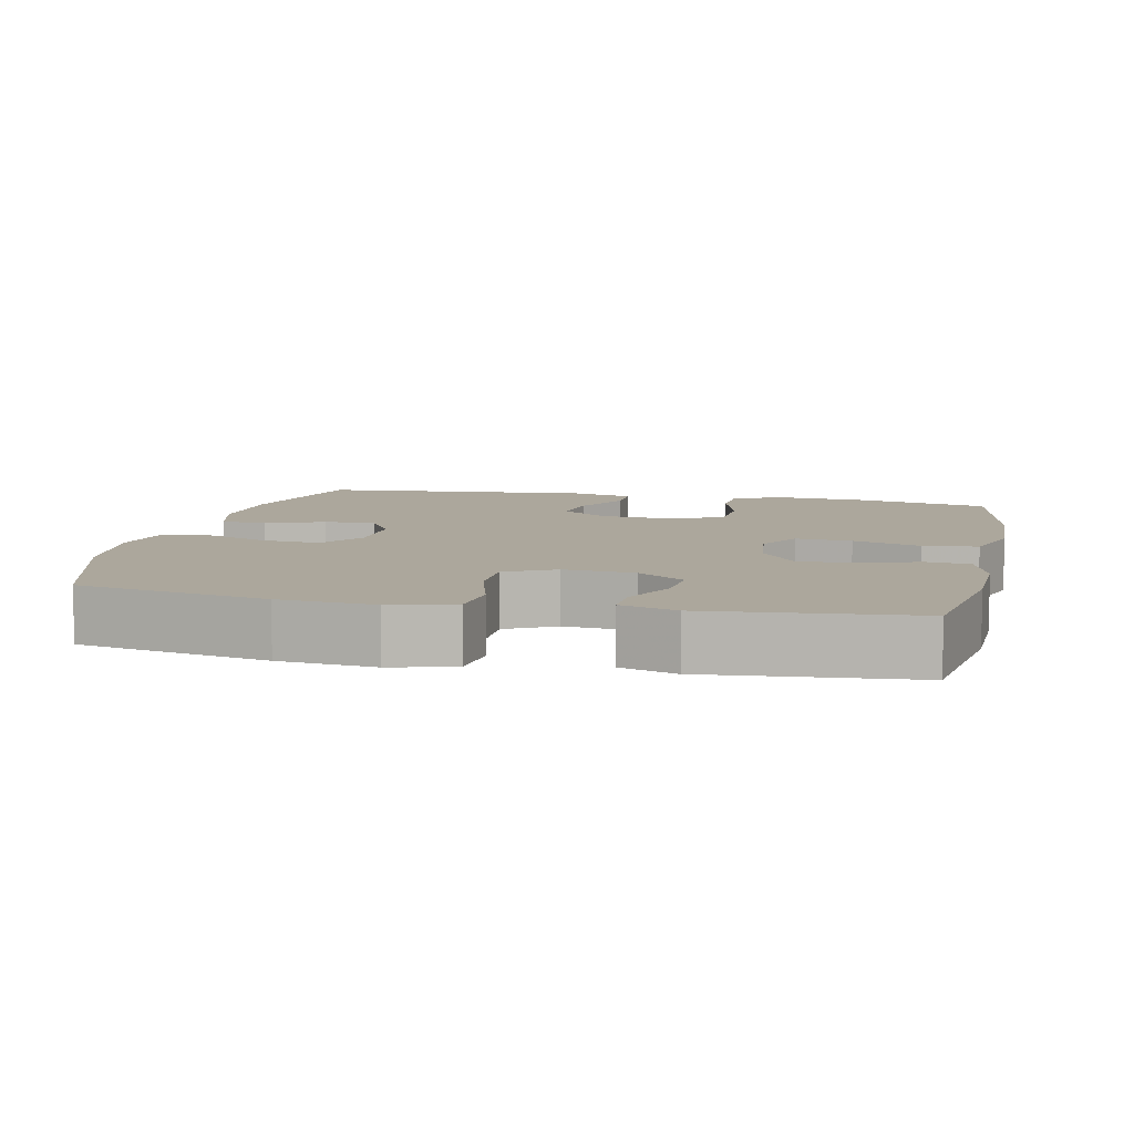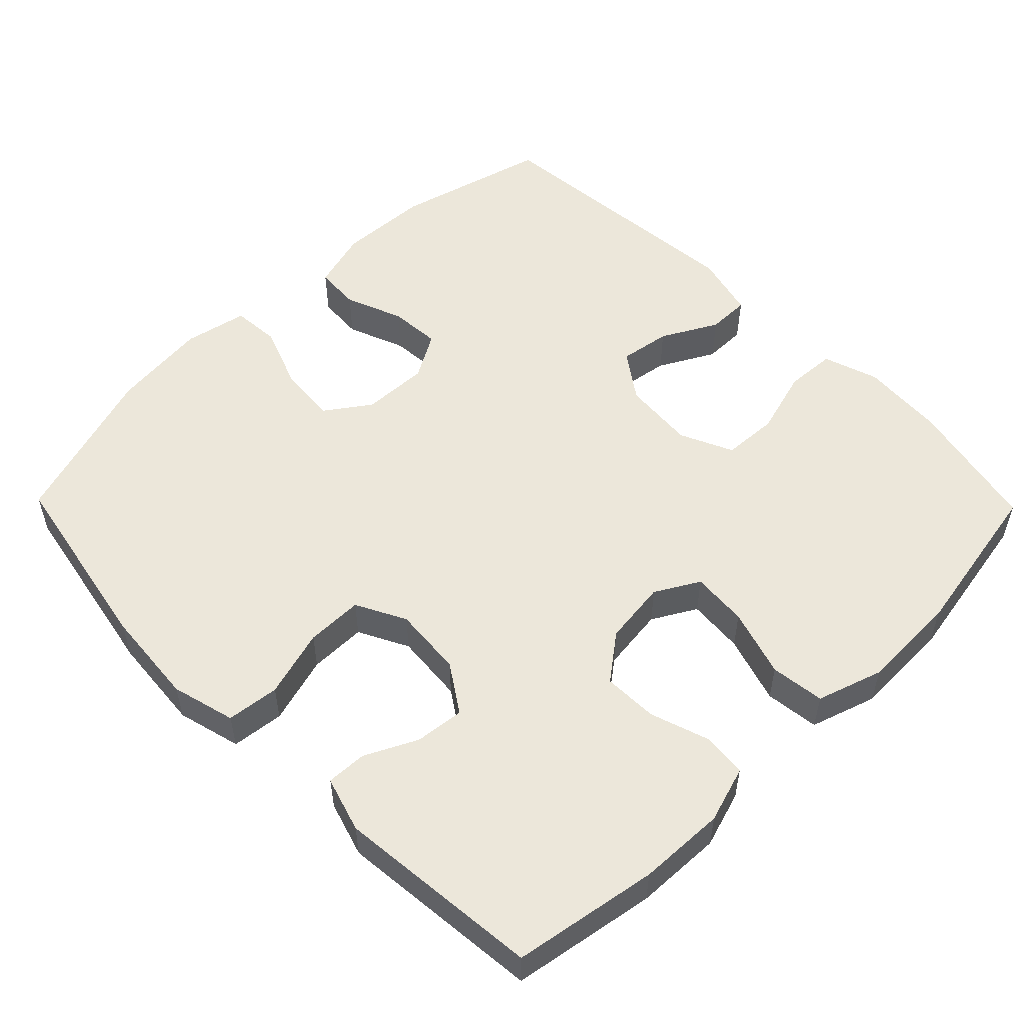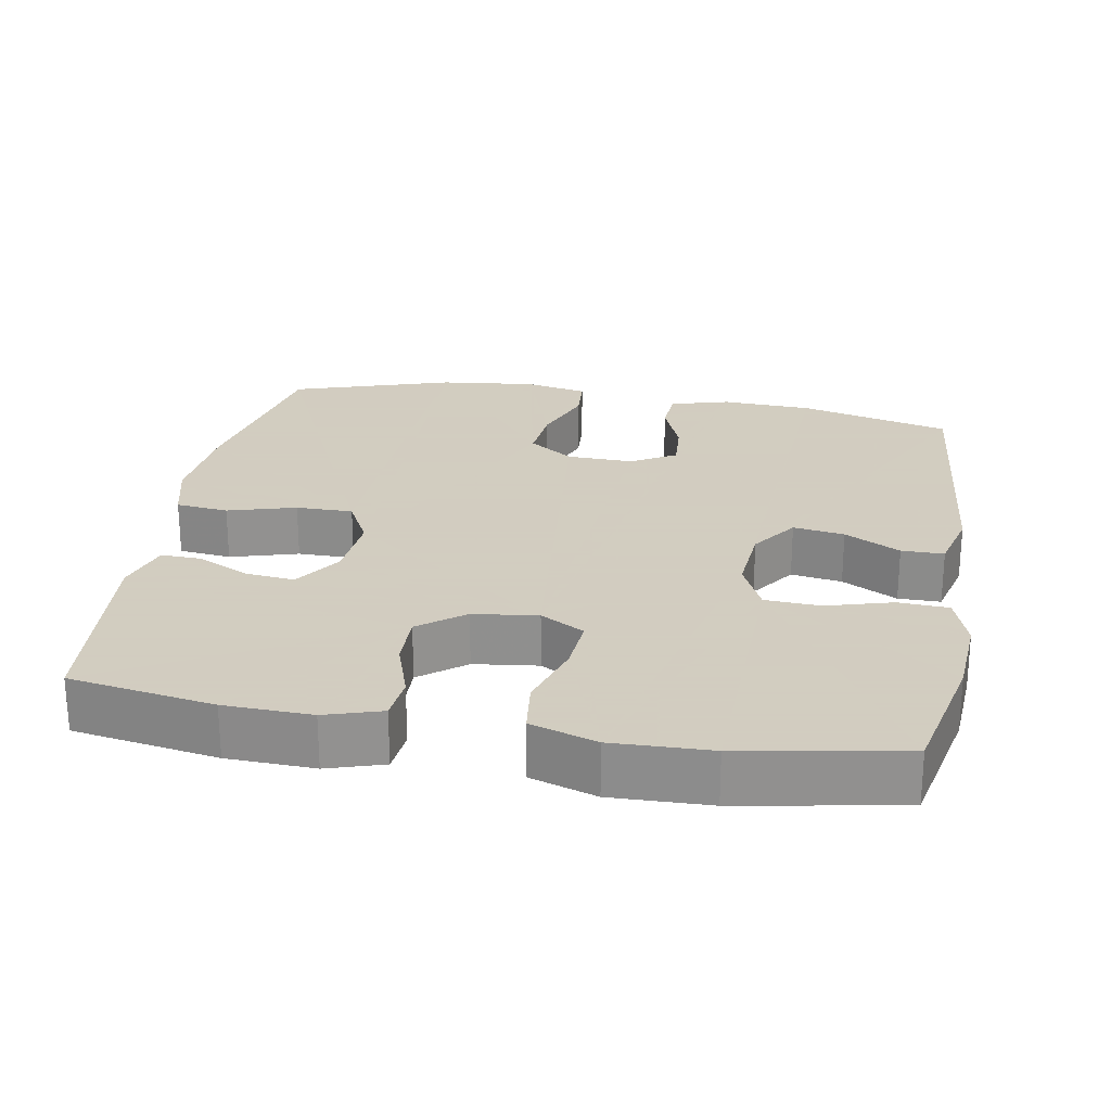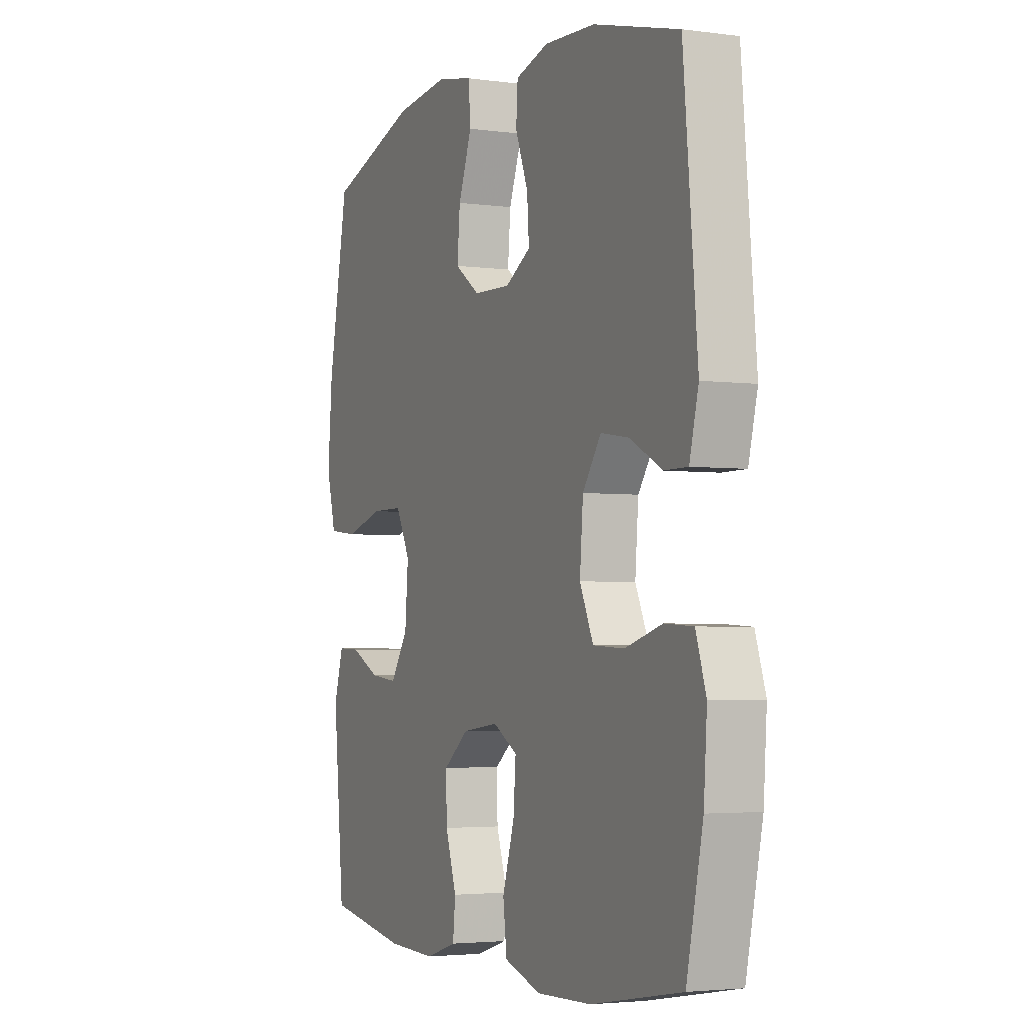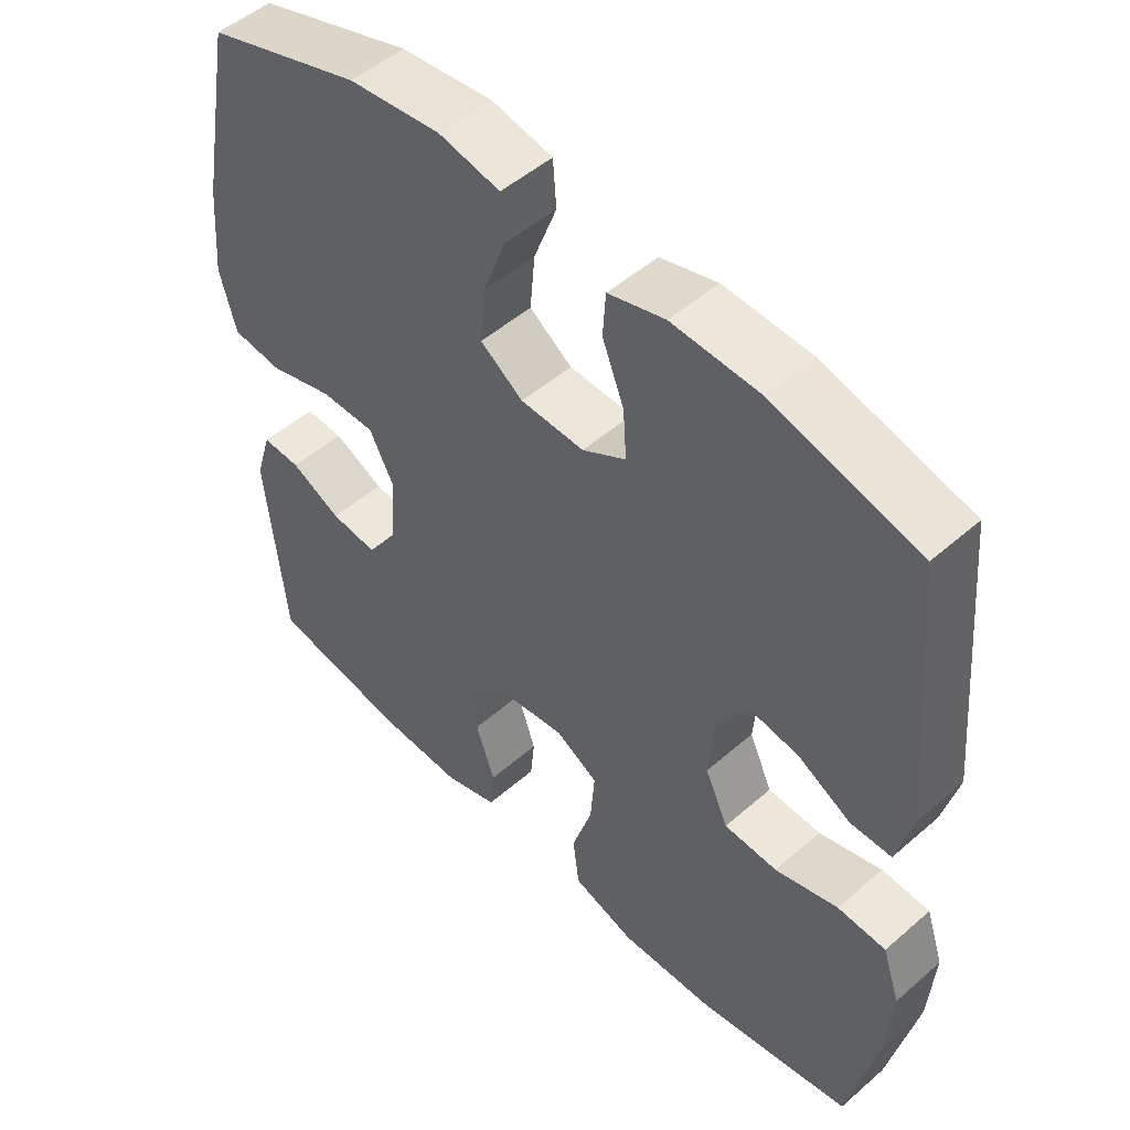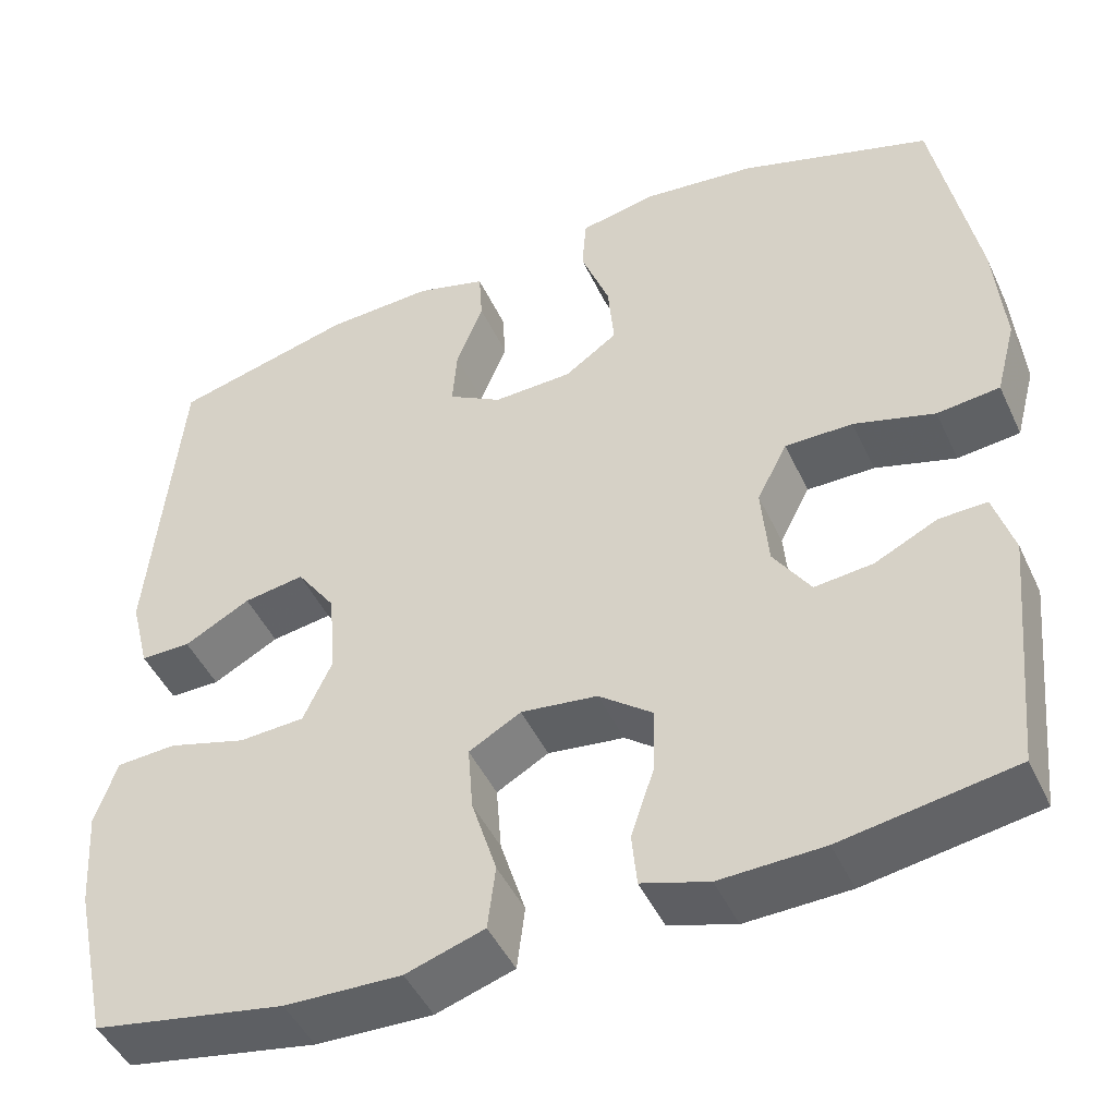
<metadata>
{"format":"obj","ext":"obj","renderer":"f3d","projection":"perspective","resolution":1024,"background":"white","views":[{"elev":8.4,"azim":102.4,"up":"+Y"},{"elev":53.7,"azim":135.6,"up":"+Y"},{"elev":24.3,"azim":-170.0,"up":"+Y"},{"elev":-3.4,"azim":-114.5,"up":"+Z"},{"elev":50.5,"azim":-133.6,"up":"+Z"},{"elev":-46.6,"azim":24.1,"up":"+Z"}]}
</metadata>
<code>
v -0.5 0.07 0.5
v -0.292 0.07 0.554
v -0.168 0.07 0.56
v -0.087 0.07 0.537
v -0.083 0.07 0.475
v -0.114 0.07 0.396
v -0.119 0.07 0.326
v -0.057 0.07 0.29
v 0.034 0.07 0.293
v 0.095 0.07 0.336
v 0.088 0.07 0.415
v 0.055 0.07 0.503
v 0.06 0.07 0.568
v 0.147 0.07 0.586
v 0.279 0.07 0.571
v 0.5 0.07 0.5
v 0.549 0.07 0.24
v 0.56 0.07 0.109
v 0.537 0.07 0.022
v 0.465 0.07 0.014
v 0.372 0.07 0.041
v 0.294 0.07 0.041
v 0.259 0.07 -0.027
v 0.267 0.07 -0.123
v 0.31 0.07 -0.188
v 0.377 0.07 -0.181
v 0.449 0.07 -0.146
v 0.504 0.07 -0.144
v 0.527 0.07 -0.22
v 0.5 0.07 -0.5
v 0.302 0.07 -0.533
v 0.183 0.07 -0.537
v 0.106 0.07 -0.513
v 0.1 0.07 -0.452
v 0.127 0.07 -0.371
v 0.129 0.07 -0.296
v 0.067 0.07 -0.248
v -0.021 0.07 -0.237
v -0.081 0.07 -0.271
v -0.075 0.07 -0.348
v -0.046 0.07 -0.441
v -0.055 0.07 -0.515
v -0.145 0.07 -0.544
v -0.279 0.07 -0.54
v -0.5 0.07 -0.5
v -0.54 0.07 -0.316
v -0.548 0.07 -0.201
v -0.523 0.07 -0.126
v -0.454 0.07 -0.122
v -0.364 0.07 -0.148
v -0.288 0.07 -0.144
v -0.255 0.07 -0.072
v -0.263 0.07 0.027
v -0.308 0.07 0.091
v -0.378 0.07 0.08
v -0.454 0.07 0.039
v -0.512 0.07 0.039
v -0.534 0.07 0.126
v -0.5 0 0.5
v -0.292 0 0.554
v -0.168 0 0.56
v -0.087 0 0.537
v -0.083 0 0.475
v -0.114 0 0.396
v -0.119 0 0.326
v -0.057 0 0.29
v 0.034 0 0.293
v 0.095 0 0.336
v 0.088 0 0.415
v 0.055 0 0.503
v 0.06 0 0.568
v 0.147 0 0.586
v 0.279 0 0.571
v 0.5 0 0.5
v 0.549 0 0.24
v 0.56 0 0.109
v 0.537 0 0.022
v 0.465 0 0.014
v 0.372 0 0.041
v 0.294 0 0.041
v 0.259 0 -0.027
v 0.267 0 -0.123
v 0.31 0 -0.188
v 0.377 0 -0.181
v 0.449 0 -0.146
v 0.504 0 -0.144
v 0.527 0 -0.22
v 0.5 0 -0.5
v 0.302 0 -0.533
v 0.183 0 -0.537
v 0.106 0 -0.513
v 0.1 0 -0.452
v 0.127 0 -0.371
v 0.129 0 -0.296
v 0.067 0 -0.248
v -0.021 0 -0.237
v -0.081 0 -0.271
v -0.075 0 -0.348
v -0.046 0 -0.441
v -0.055 0 -0.515
v -0.145 0 -0.544
v -0.279 0 -0.54
v -0.5 0 -0.5
v -0.54 0 -0.316
v -0.548 0 -0.201
v -0.523 0 -0.126
v -0.454 0 -0.122
v -0.364 0 -0.148
v -0.288 0 -0.144
v -0.255 0 -0.072
v -0.263 0 0.027
v -0.308 0 0.091
v -0.378 0 0.08
v -0.454 0 0.039
v -0.512 0 0.039
v -0.534 0 0.126
f 55 56 57 58
f 54 55 58 1
f 53 54 1 2
f 52 53 2 3
f 47 48 49 50
f 47 50 51
f 46 47 51
f 45 46 51
f 44 45 51
f 43 44 51 52
f 40 41 42 43
f 39 40 43 52
f 32 33 34 35
f 32 35 36
f 31 32 36
f 30 31 36
f 29 30 36 37
f 26 27 28 29
f 25 26 29 37
f 18 19 20 21
f 18 21 22
f 17 18 22
f 16 17 22
f 15 16 22 23
f 11 12 13 14
f 10 11 14 15
f 3 4 5 6
f 3 6 7
f 38 39 52 3
f 24 25 37 38
f 23 24 38
f 10 15 23 38
f 9 10 38
f 8 9 38
f 7 8 38
f 3 7 38
f 116 115 114 113
f 59 116 113 112
f 60 59 112 111
f 61 60 111 110
f 108 107 106 105
f 109 108 105
f 109 105 104
f 109 104 103
f 109 103 102
f 110 109 102 101
f 101 100 99 98
f 110 101 98 97
f 93 92 91 90
f 94 93 90
f 94 90 89
f 94 89 88
f 95 94 88 87
f 87 86 85 84
f 95 87 84 83
f 79 78 77 76
f 80 79 76
f 80 76 75
f 80 75 74
f 81 80 74 73
f 72 71 70 69
f 73 72 69 68
f 64 63 62 61
f 65 64 61
f 61 110 97 96
f 96 95 83 82
f 96 82 81
f 96 81 73 68
f 96 68 67
f 96 67 66
f 96 66 65
f 96 65 61
f 1 59 60 2
f 2 60 61 3
f 3 61 62 4
f 4 62 63 5
f 5 63 64 6
f 6 64 65 7
f 7 65 66 8
f 8 66 67 9
f 9 67 68 10
f 10 68 69 11
f 11 69 70 12
f 12 70 71 13
f 13 71 72 14
f 14 72 73 15
f 15 73 74 16
f 16 74 75 17
f 17 75 76 18
f 18 76 77 19
f 19 77 78 20
f 20 78 79 21
f 21 79 80 22
f 22 80 81 23
f 23 81 82 24
f 24 82 83 25
f 25 83 84 26
f 26 84 85 27
f 27 85 86 28
f 28 86 87 29
f 29 87 88 30
f 30 88 89 31
f 31 89 90 32
f 32 90 91 33
f 33 91 92 34
f 34 92 93 35
f 35 93 94 36
f 36 94 95 37
f 37 95 96 38
f 38 96 97 39
f 39 97 98 40
f 40 98 99 41
f 41 99 100 42
f 42 100 101 43
f 43 101 102 44
f 44 102 103 45
f 45 103 104 46
f 46 104 105 47
f 47 105 106 48
f 48 106 107 49
f 49 107 108 50
f 50 108 109 51
f 51 109 110 52
f 52 110 111 53
f 53 111 112 54
f 54 112 113 55
f 55 113 114 56
f 56 114 115 57
f 57 115 116 58
f 58 116 59 1

</code>
